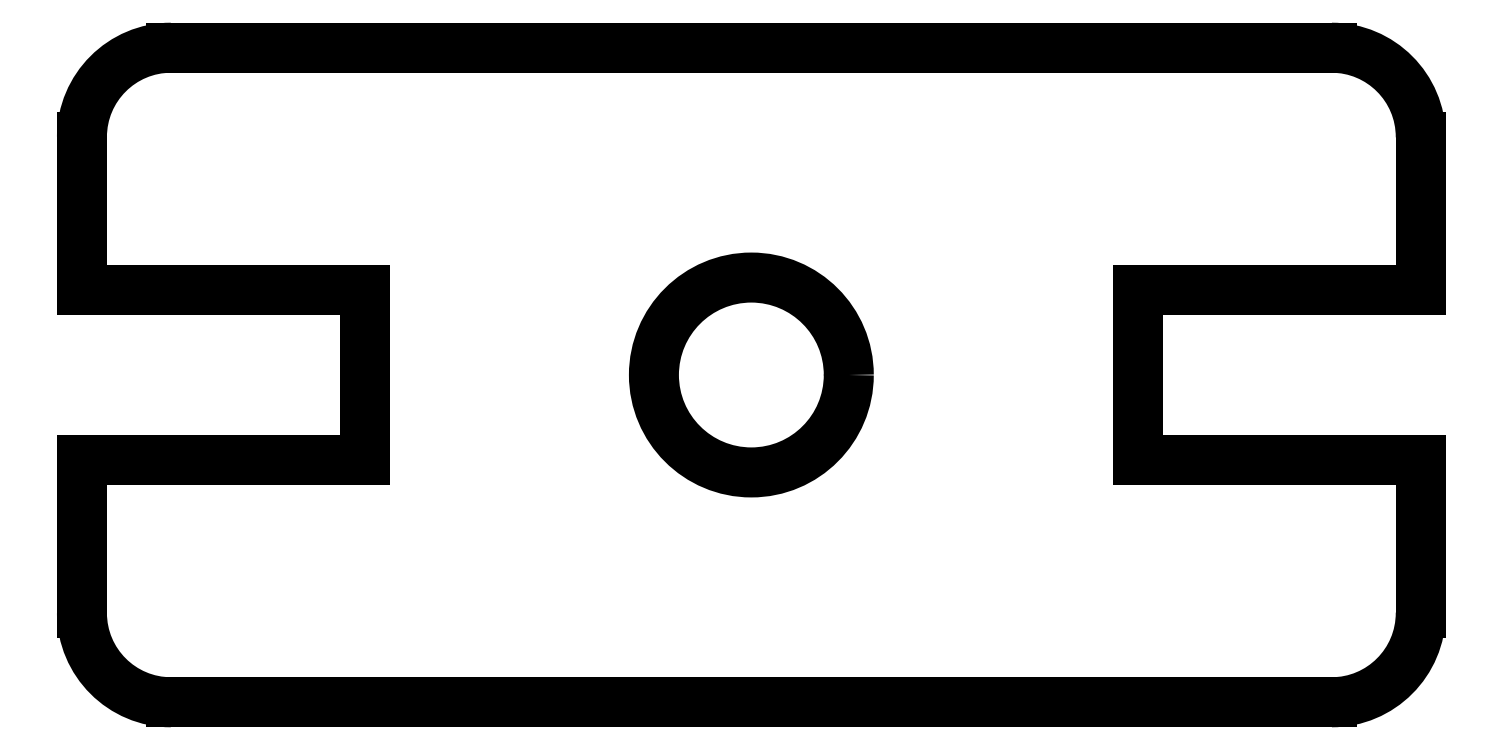
<metadata>
{"format":"dxf","ext":"dxf","renderer":"ezdxf+matplotlib","layout":"modelspace","background":"white","min_lineweight":24,"dpi":150}
</metadata>
<code>
0
SECTION
2
ENTITIES
0
LINE
8
Shape2DView
10
45
20
13.85
30
0
11
45
21
19
31
0
0
ARC
8
Shape2DView
10
42
20
19
30
0
40
3
50
0
51
90
0
LINE
8
Shape2DView
10
42
20
22
30
0
11
3
21
22
31
0
0
ARC
8
Shape2DView
10
3
20
19
30
0
40
3
50
90
51
180
0
LINE
8
Shape2DView
10
0
20
19
30
0
11
0
21
13.85
31
0
0
LINE
8
Shape2DView
10
0
20
13.85
30
0
11
9.5
21
13.85
31
0
0
LINE
8
Shape2DView
10
9.5
20
13.85
30
0
11
9.5
21
8.15
31
0
0
LINE
8
Shape2DView
10
9.5
20
8.15
30
0
11
0
21
8.15
31
0
0
LINE
8
Shape2DView
10
0
20
8.15
30
0
11
0
21
3
31
0
0
ARC
8
Shape2DView
10
3
20
3
30
0
40
3
50
-180
51
-90
0
LINE
8
Shape2DView
10
3
20
0
30
0
11
42
21
0
31
0
0
ARC
8
Shape2DView
10
42
20
3
30
0
40
3
50
-90
51
8.481e-15
0
LINE
8
Shape2DView
10
45
20
3
30
0
11
45
21
8.15
31
0
0
LINE
8
Shape2DView
10
35.5
20
8.15
30
0
11
45
21
8.15
31
0
0
LINE
8
Shape2DView
10
35.5
20
13.85
30
0
11
35.5
21
8.15
31
0
0
LINE
8
Shape2DView
10
45
20
13.85
30
0
11
35.5
21
13.85
31
0
0
CIRCLE
8
Shape2DView
10
22.5
20
11
40
3.275
0
ENDSEC
0
EOF

</code>
